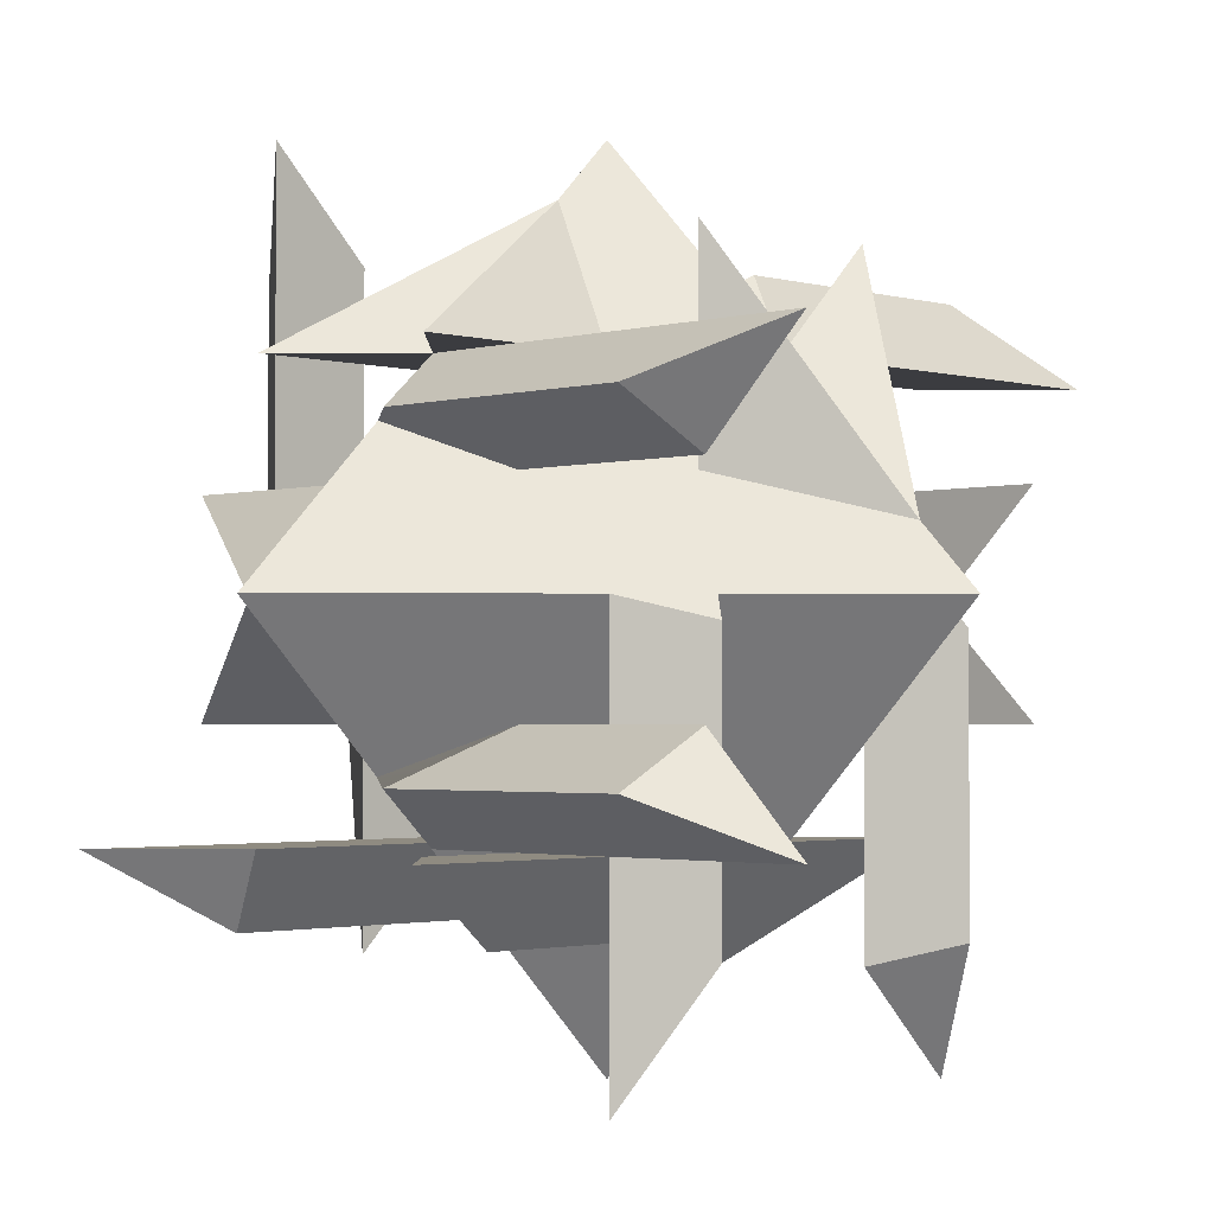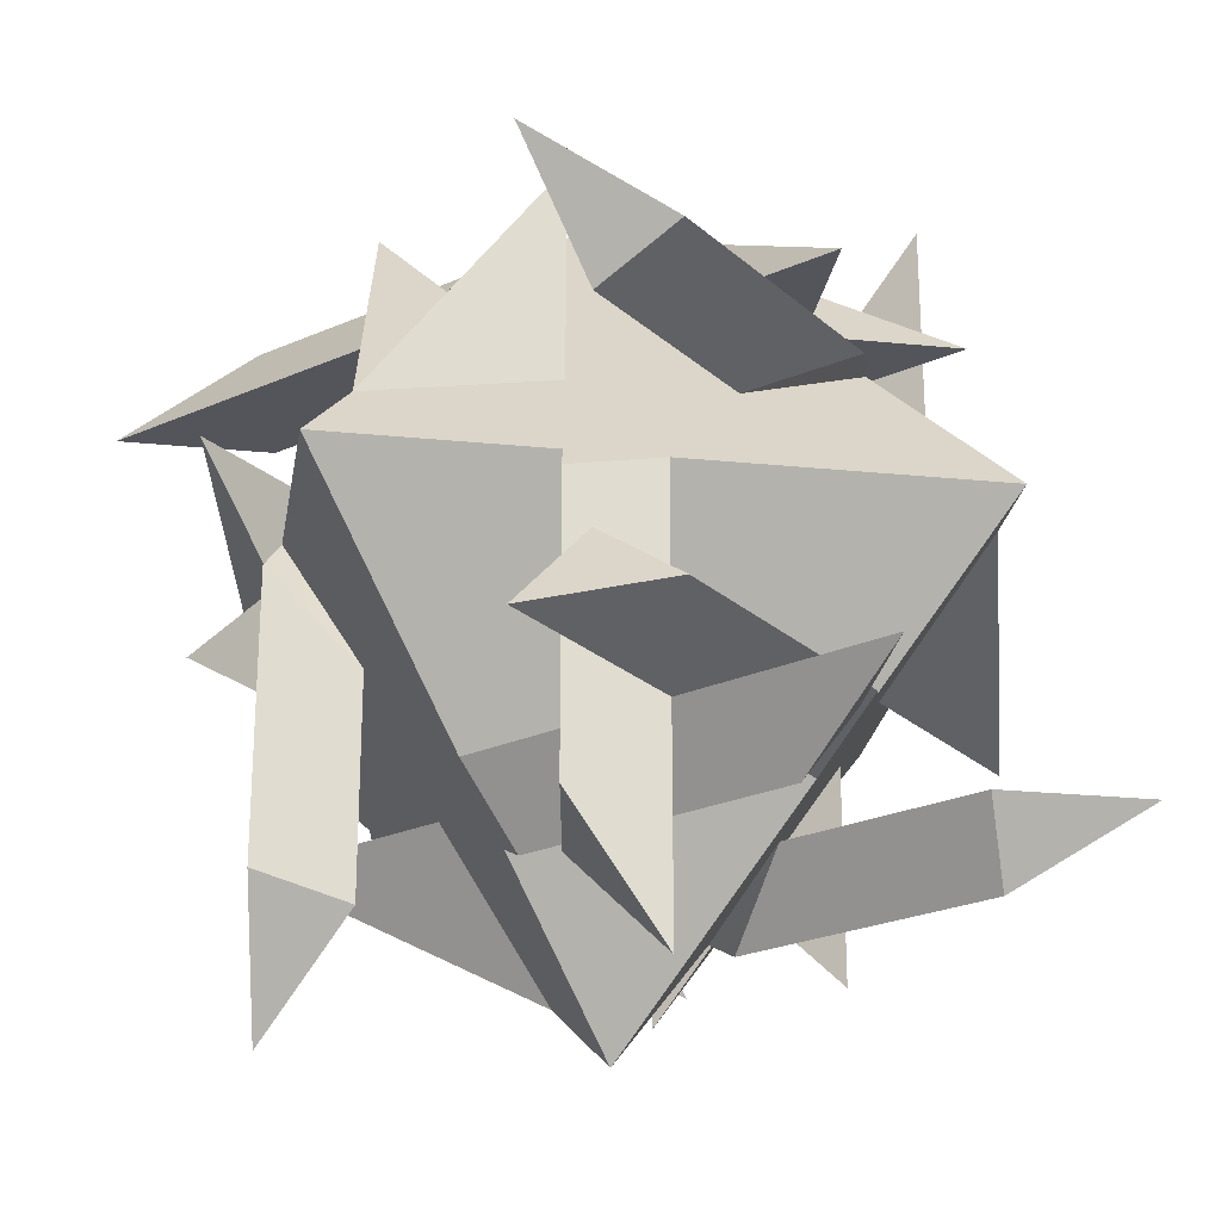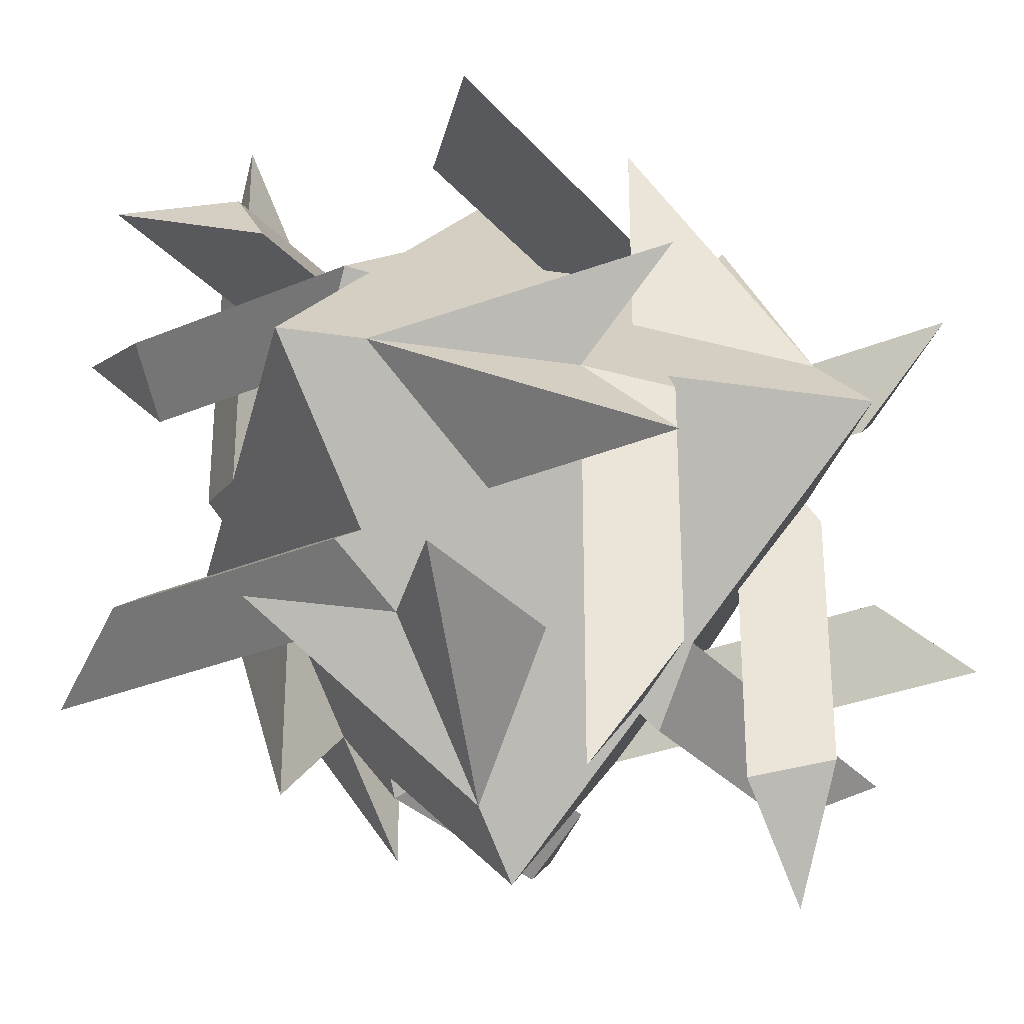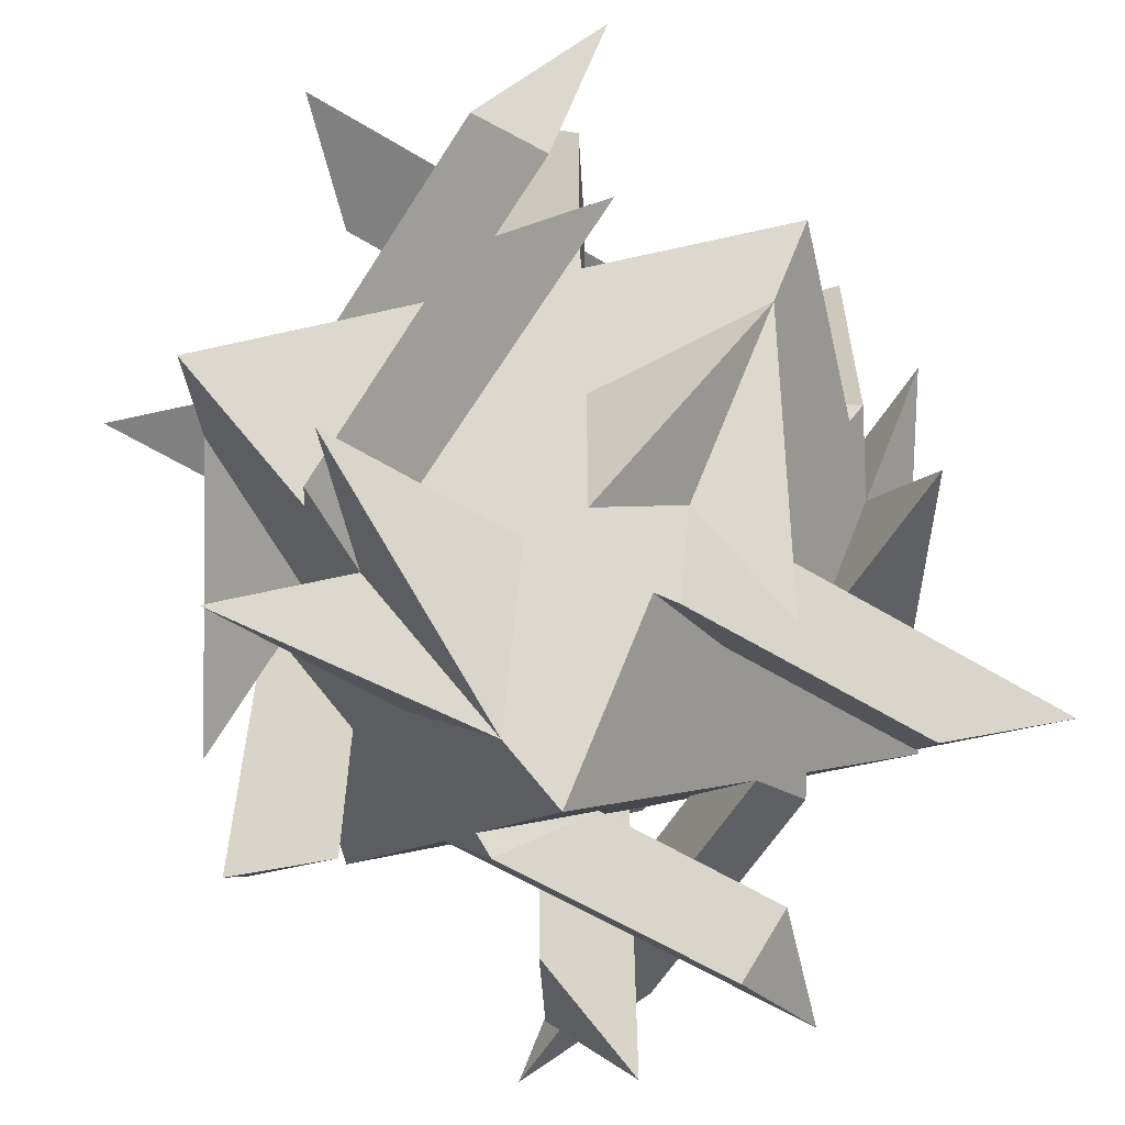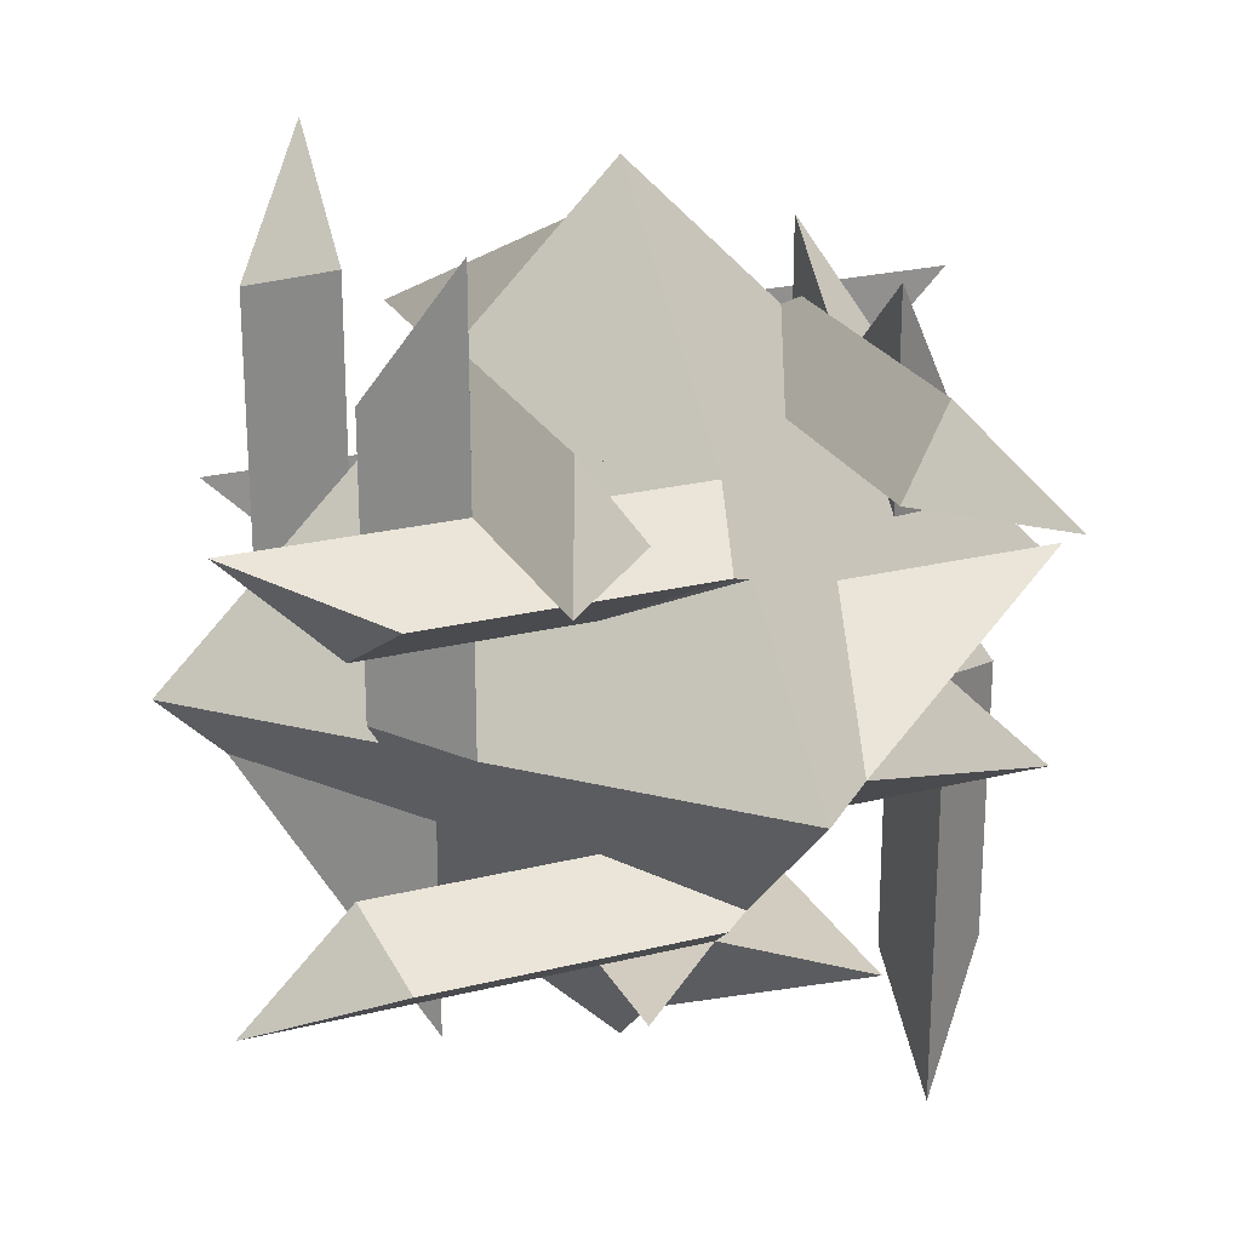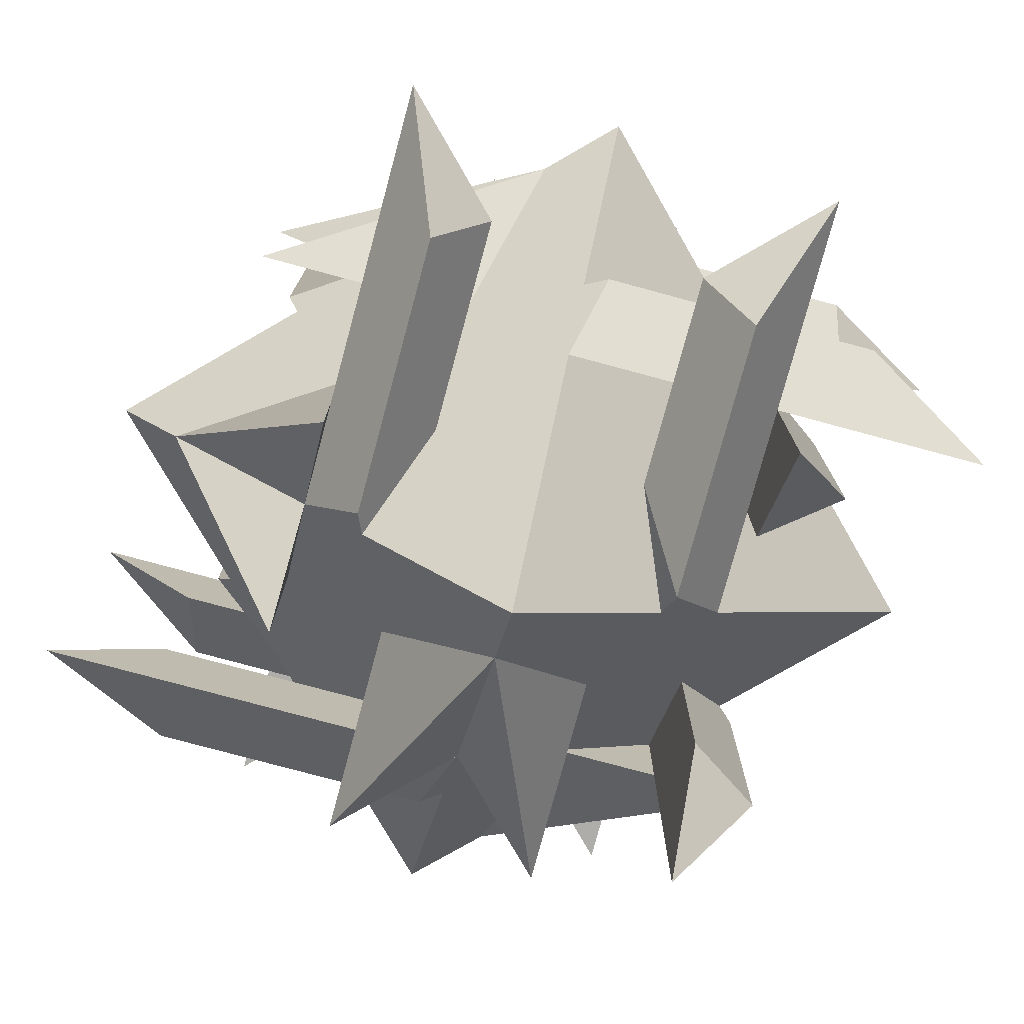
<metadata>
{"format":"obj","ext":"obj","renderer":"f3d","projection":"perspective","resolution":1024,"background":"white","views":[{"elev":-2.1,"azim":-45.3,"up":"+Y"},{"elev":-24.9,"azim":125.8,"up":"+Z"},{"elev":-29.3,"azim":32.1,"up":"+Z"},{"elev":-60.1,"azim":148.2,"up":"+Y"},{"elev":24.2,"azim":-22.4,"up":"+Z"},{"elev":-77.4,"azim":-105.1,"up":"+Y"}]}
</metadata>
<code>
v 2 1 1
v 2 3 1
v 2 3 -1
v 2.707 0.5 -2.793
v 2 0 0
v 2 0 -4
v 2.586 0.5858 0
v 3.414 2 0.5858
v 2 1 3
v 2 2 2
v 2 3 3
v 2.586 3.414 0
v 2.707 3.5 -2.793
v 2 4 -4
v 2 3 -3
v 2.707 3.5 -0.2071
v 4 2 0
v 2 1 -1
v 2.707 0.5 -0.2071
v 2 1 -3
v -1 3 2
v 1 3 2
v 1 1 2
v -1.5 -0.7929 2.707
v -2 2 2
v -2 -2 2
v -1.414 2 2.586
v 0 2.586 3.414
v -1 5 2
v 1 5 2
v 1.414 2 2.586
v 1.5 -0.7929 2.707
v 2 -2 2
v 1 -1 2
v 1.5 1.793 2.707
v 0 2 4
v -1 1 2
v -1.5 1.793 2.707
v -1 -1 2
v -1 4 1
v -1 4 -1
v 1 4 -1
v 2.793 4.707 1.5
v 0 4 2
v 4 4 2
v 0 4.586 1.414
v -0.5858 5.414 0
v -3 4 1
v -2 4 0
v -3 4 -1
v 0 4.586 -1.414
v 2.793 4.707 -1.5
v 4 4 -2
v 3 4 -1
v 0.2071 4.707 -1.5
v 0 6 0
v 2 4 0
v 1 4 1
v 0.2071 4.707 1.5
v 3 4 1
v -2 1 -1
v -2 3 -1
v -2 3 1
v -2.707 0.5 2.793
v -2 0 0
v -2 0 4
v -2.586 0.5858 0
v -3.414 2 -0.5858
v -2 1 -3
v -2 2 -2
v -2 3 -3
v -2.586 3.414 0
v -2.707 3.5 2.793
v -2 4 4
v -2 3 3
v -2.707 3.5 0.2071
v -4 2 0
v -2 1 1
v -2.707 0.5 0.2071
v -2 1 3
v -1 1 -2
v 1 1 -2
v 1 3 -2
v -1.5 4.793 -2.707
v -2 6 -2
v -1.414 2 -2.586
v 0 1.414 -3.414
v -1 -1 -2
v 0 0 -2
v 1 -1 -2
v 1.414 2 -2.586
v 2 2 -2
v 1.5 4.793 -2.707
v 2 6 -2
v 1 5 -2
v 1.5 2.207 -2.707
v 0 2 -4
v 0 4 -2
v -1 3 -2
v -1.5 2.207 -2.707
v -1 5 -2
v 1 0 1
v 1 0 -1
v -1 0 -1
v -2.793 -0.7071 1.5
v 0 0 2
v -4 0 2
v 0 -0.5858 1.414
v 0.5858 -1.414 0
v 3 0 1
v 3 0 -1
v 0 -0.5858 -1.414
v -2.793 -0.7071 -1.5
v -4 0 -2
v -3 0 -1
v -0.2071 -0.7071 -1.5
v 0 -2 0
v -1 0 1
v -0.2071 -0.7071 1.5
v -3 0 1
f 10 57 44
f 98 57 92
f 49 98 70
f 44 49 25
f 5 89 92
f 89 65 70
f 25 65 106
f 106 5 10
f 4 5 6
f 7 8 1
f 1 8 9
f 9 8 10
f 10 8 11
f 11 8 2
f 8 12 2
f 57 13 14
f 14 13 15
f 16 12 3
f 3 17 92
f 17 18 92
f 19 4 18
f 20 4 6
f 20 6 5
f 1 9 10
f 18 20 5
f 14 15 3
f 10 11 2
f 57 14 3
f 4 19 5
f 1 5 7
f 7 17 8
f 5 19 7
f 57 2 12
f 8 17 12
f 12 16 57
f 57 16 13
f 3 15 13
f 13 16 3
f 3 12 17
f 17 7 18
f 20 18 4
f 7 19 18
f 24 25 26
f 27 28 21
f 21 28 29
f 29 28 44
f 44 28 30
f 30 28 22
f 28 31 22
f 10 32 33
f 33 32 34
f 35 31 23
f 23 36 106
f 36 37 106
f 38 24 37
f 39 24 26
f 39 26 25
f 21 29 44
f 37 39 25
f 33 34 23
f 44 30 22
f 10 33 23
f 24 38 25
f 21 25 27
f 27 36 28
f 25 38 27
f 10 22 31
f 28 36 31
f 31 35 10
f 10 35 32
f 23 34 32
f 32 35 23
f 23 31 36
f 36 27 37
f 39 37 24
f 27 38 37
f 43 44 45
f 46 47 40
f 40 47 48
f 48 47 49
f 49 47 50
f 50 47 41
f 47 51 41
f 98 52 53
f 53 52 54
f 55 51 42
f 42 56 57
f 56 58 57
f 59 43 58
f 60 43 45
f 60 45 44
f 40 48 49
f 58 60 44
f 53 54 42
f 49 50 41
f 98 53 42
f 43 59 44
f 40 44 46
f 46 56 47
f 44 59 46
f 98 41 51
f 47 56 51
f 51 55 98
f 98 55 52
f 42 54 52
f 52 55 42
f 42 51 56
f 56 46 58
f 60 58 43
f 46 59 58
f 64 65 66
f 67 68 61
f 61 68 69
f 69 68 70
f 70 68 71
f 71 68 62
f 68 72 62
f 49 73 74
f 74 73 75
f 76 72 63
f 63 77 25
f 77 78 25
f 79 64 78
f 80 64 66
f 80 66 65
f 61 69 70
f 78 80 65
f 74 75 63
f 70 71 62
f 49 74 63
f 64 79 65
f 61 65 67
f 67 77 68
f 65 79 67
f 49 62 72
f 68 77 72
f 72 76 49
f 49 76 73
f 63 75 73
f 73 76 63
f 63 72 77
f 77 67 78
f 80 78 64
f 67 79 78
f 84 70 85
f 86 87 81
f 81 87 88
f 88 87 89
f 89 87 90
f 90 87 82
f 87 91 82
f 92 93 94
f 94 93 95
f 96 91 83
f 83 97 98
f 97 99 98
f 100 84 99
f 101 84 85
f 101 85 70
f 81 88 89
f 99 101 70
f 94 95 83
f 89 90 82
f 92 94 83
f 84 100 70
f 81 70 86
f 86 97 87
f 70 100 86
f 92 82 91
f 87 97 91
f 91 96 92
f 92 96 93
f 83 95 93
f 93 96 83
f 83 91 97
f 97 86 99
f 101 99 84
f 86 100 99
f 105 106 107
f 108 109 102
f 102 109 110
f 110 109 5
f 5 109 111
f 111 109 103
f 109 112 103
f 89 113 114
f 114 113 115
f 116 112 104
f 104 117 65
f 117 118 65
f 119 105 118
f 120 105 107
f 120 107 106
f 102 110 5
f 118 120 106
f 114 115 104
f 5 111 103
f 89 114 104
f 105 119 106
f 102 106 108
f 108 117 109
f 106 119 108
f 89 103 112
f 109 117 112
f 112 116 89
f 89 116 113
f 104 115 113
f 113 116 104
f 104 112 117
f 117 108 118
f 120 118 105
f 108 119 118

</code>
